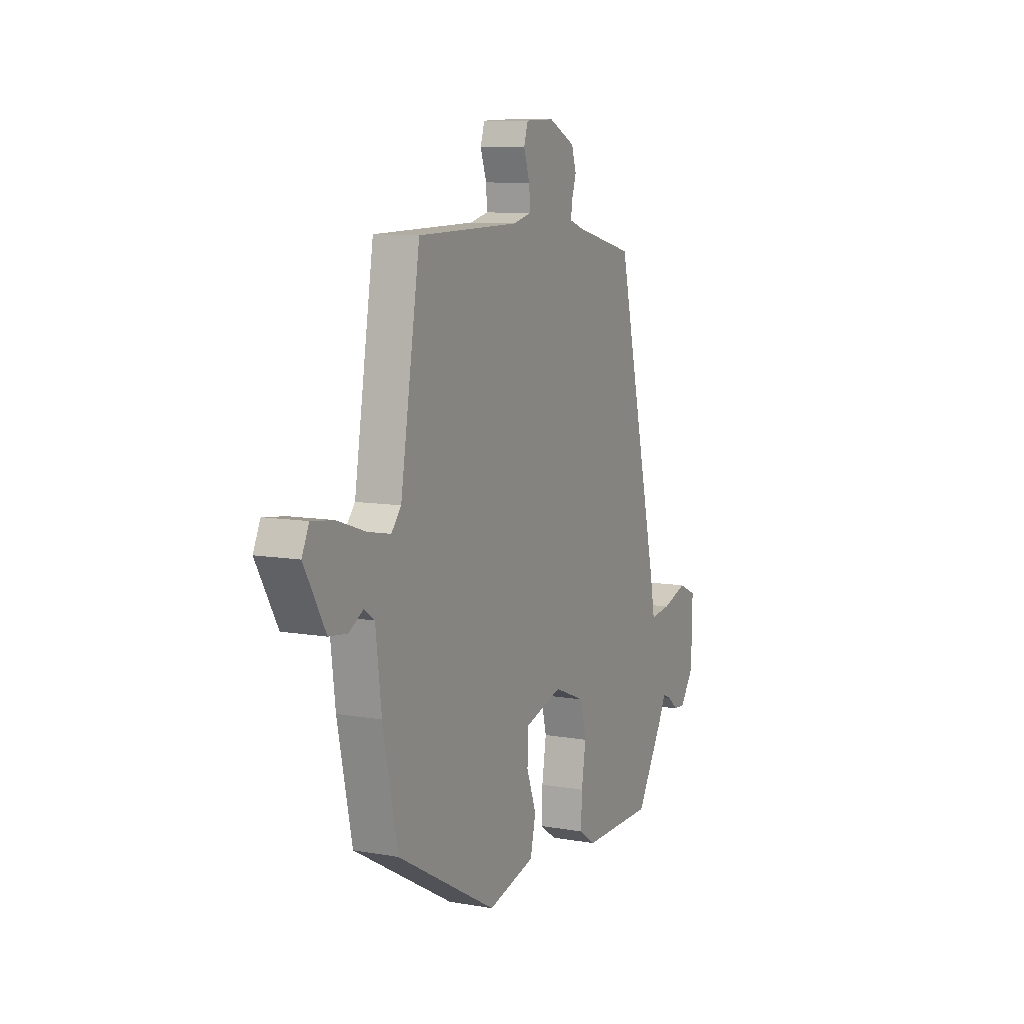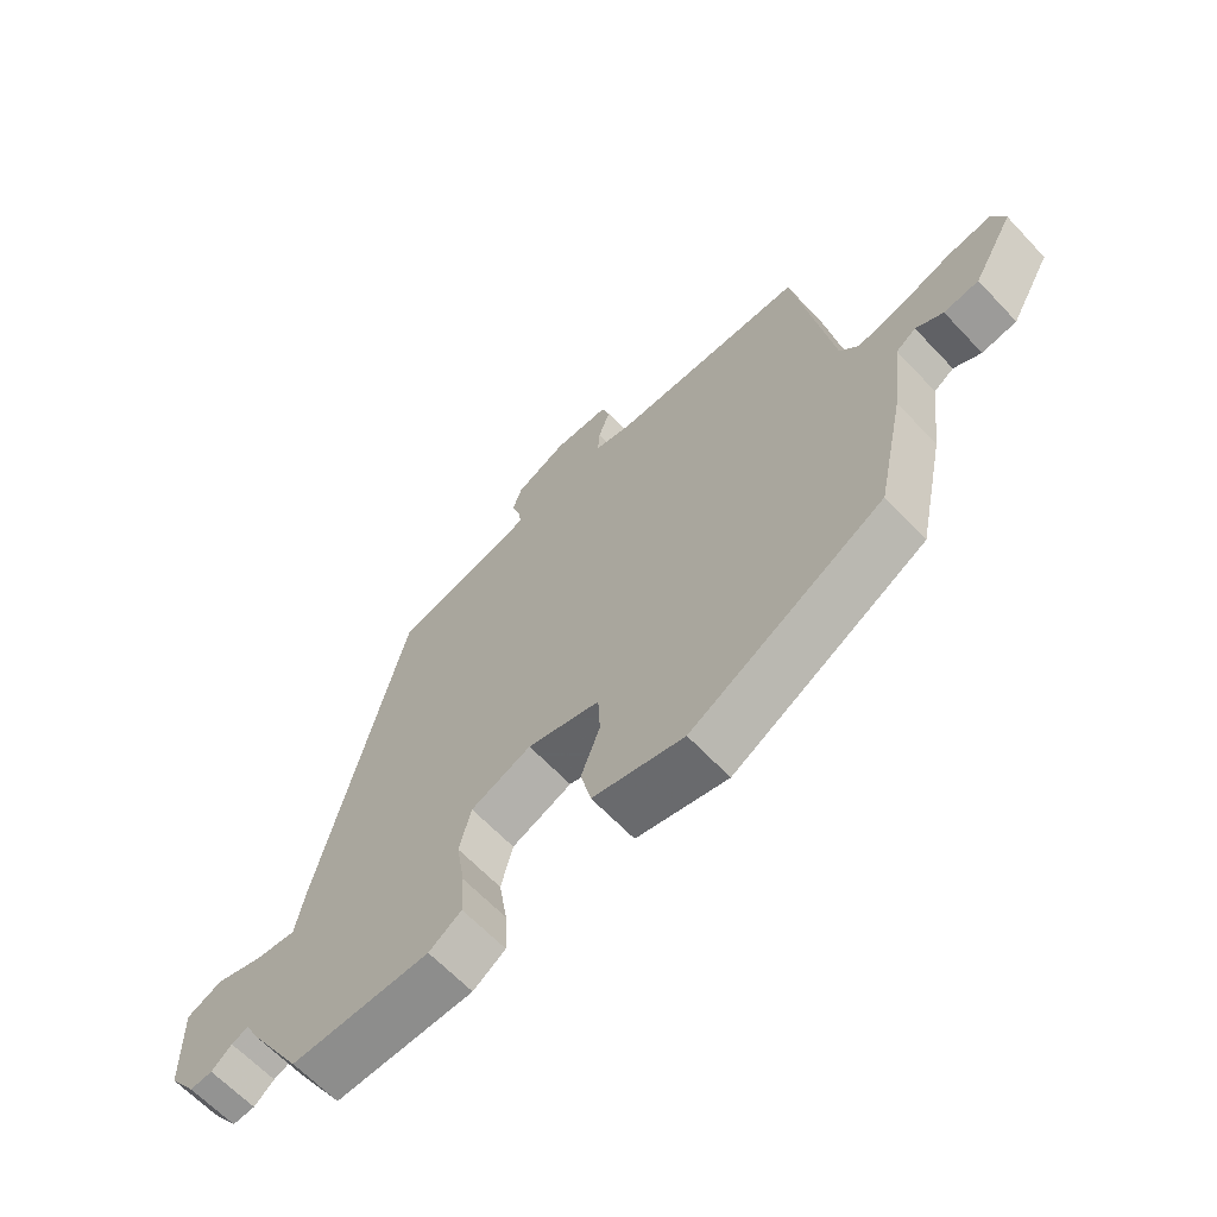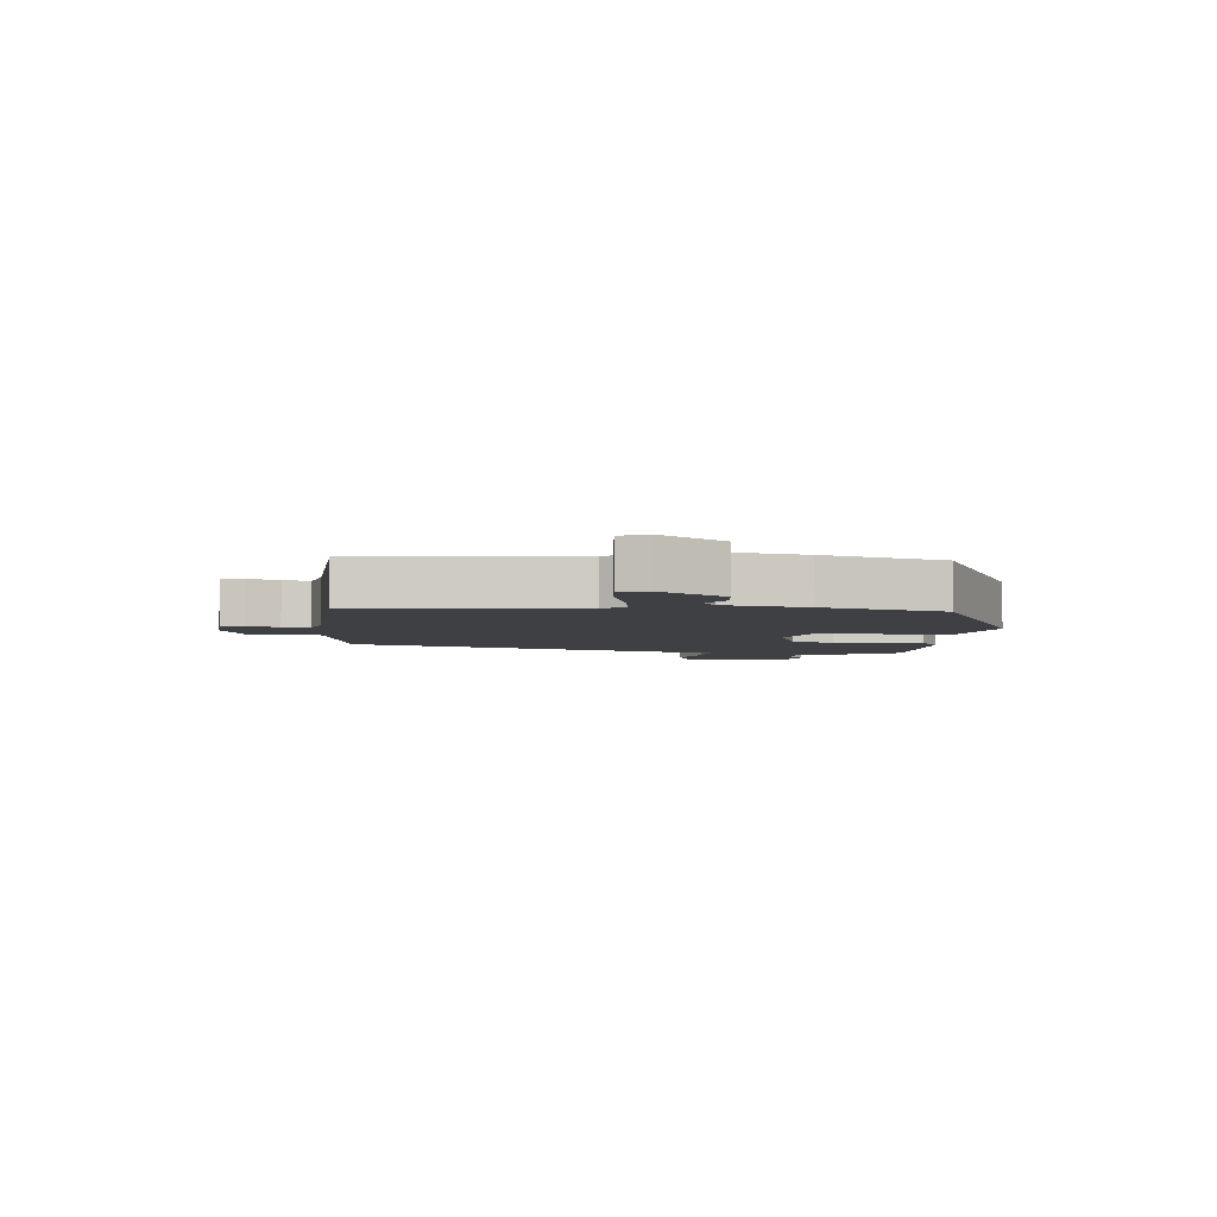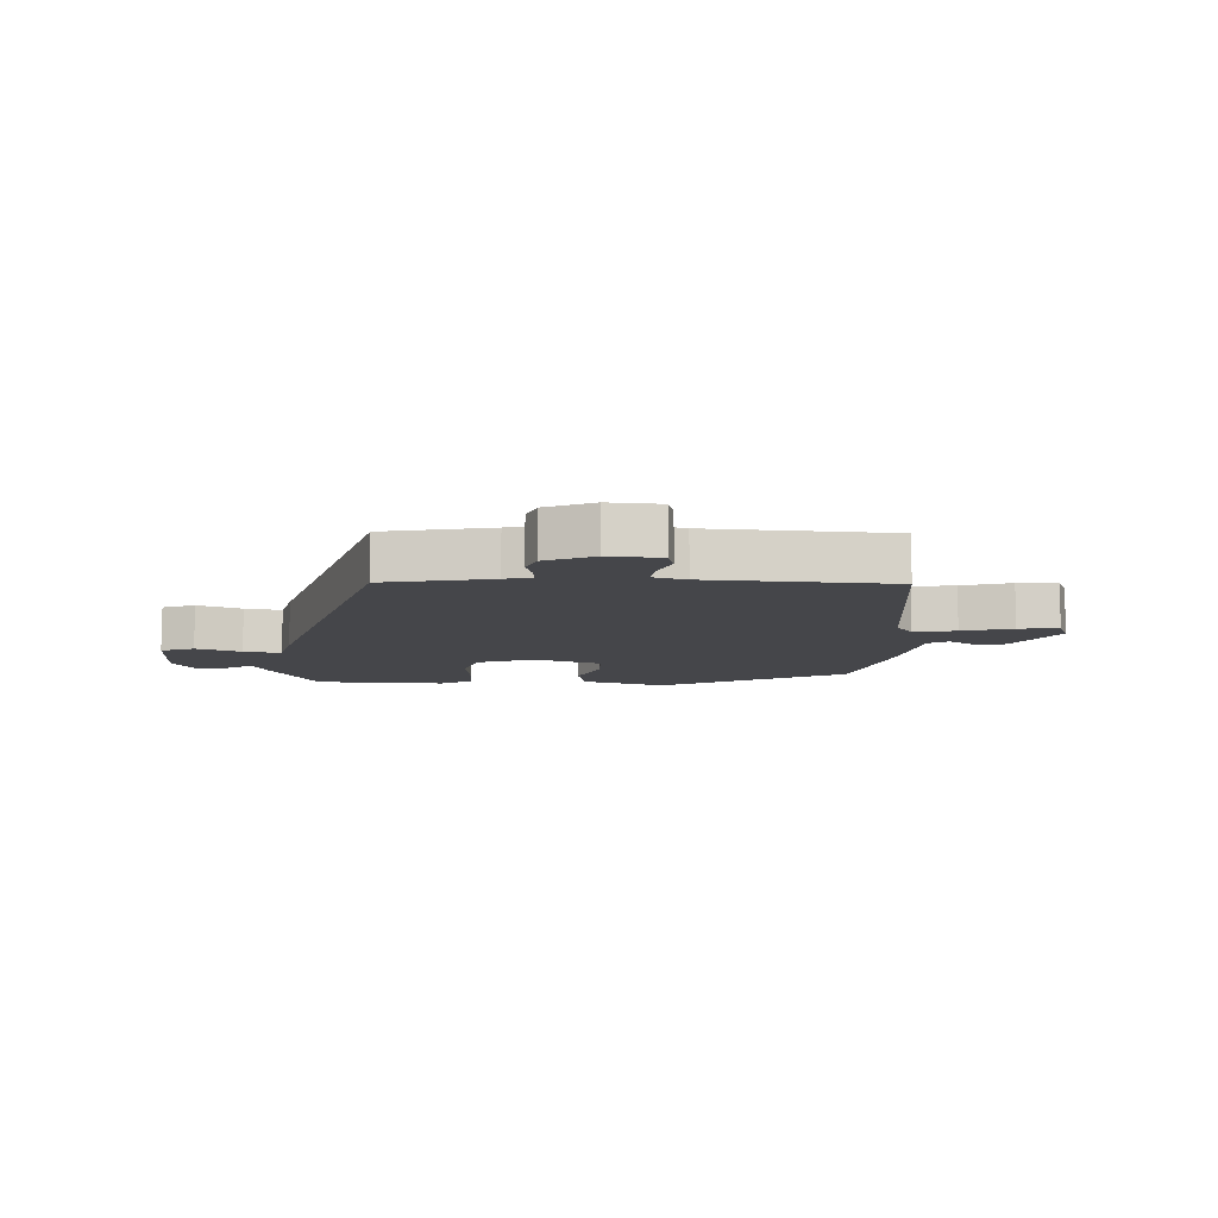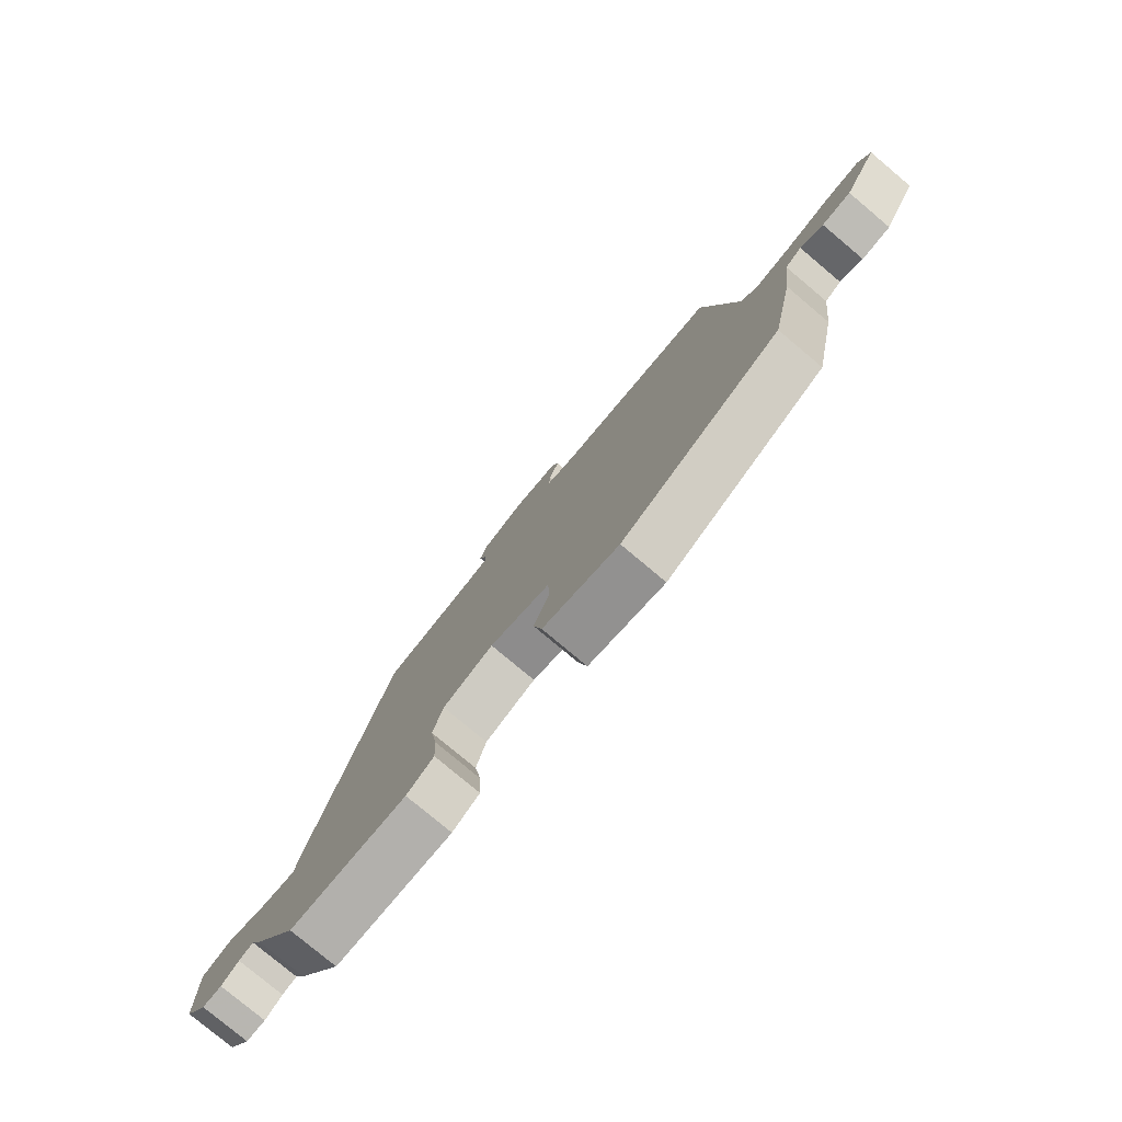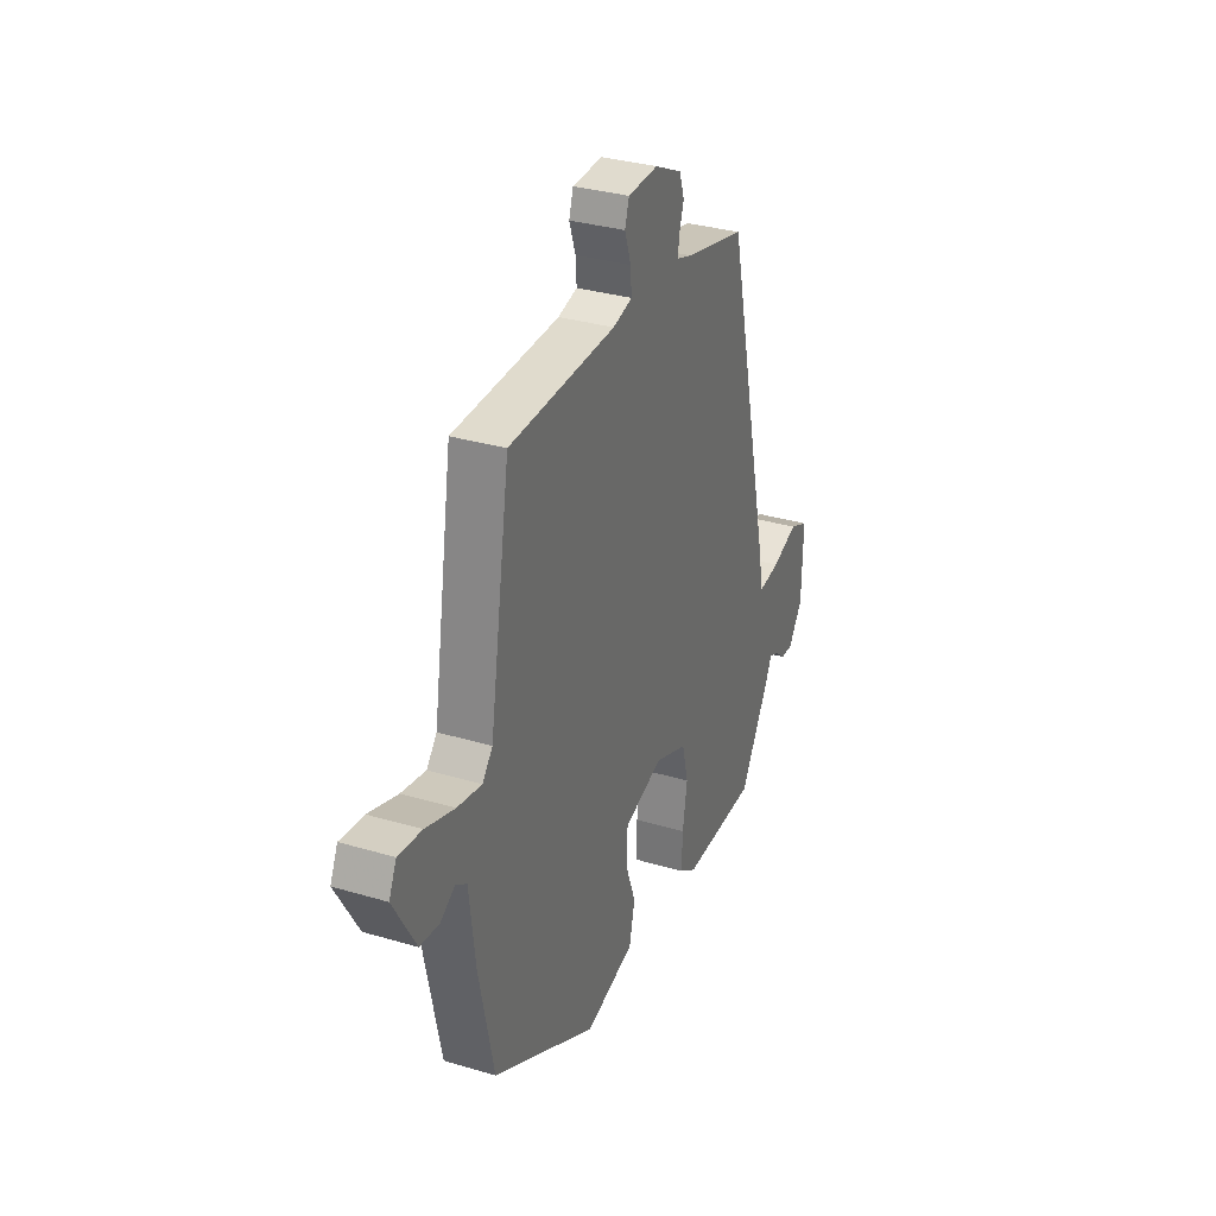
<metadata>
{"format":"obj","ext":"obj","renderer":"f3d","projection":"perspective","resolution":1024,"background":"white","views":[{"elev":9.5,"azim":114.8,"up":"+Z"},{"elev":-64.2,"azim":43.3,"up":"+Z"},{"elev":-4.6,"azim":81.5,"up":"+Y"},{"elev":-9.9,"azim":-5.3,"up":"+Y"},{"elev":-78.6,"azim":50.0,"up":"+Z"},{"elev":32.6,"azim":112.4,"up":"+Z"}]}
</metadata>
<code>
v 0.407 0.07 0.514
v 0.465 0.07 0.158
v 0.494 0.07 0.124
v 0.563 0.07 0.138
v 0.645 0.07 0.166
v 0.711 0.07 0.175
v 0.732 0.07 0.13
v 0.669 0.07 0.02
v 0.615 0.07 0.013
v 0.573 0.07 0.037
v 0.542 0.07 0.016
v 0.525 0.07 -0.122
v 0.482 0.07 -0.325
v 0.184 0.07 -0.492
v 0.043 0.07 -0.457
v 0.027 0.07 -0.388
v 0.056 0.07 -0.31
v 0.053 0.07 -0.243
v -0.059 0.07 -0.211
v -0.152 0.07 -0.249
v -0.17 0.07 -0.32
v -0.157 0.07 -0.4
v -0.154 0.07 -0.469
v -0.204 0.07 -0.503
v -0.419 0.07 -0.504
v -0.503 0.07 -0.366
v -0.523 0.07 -0.326
v -0.549 0.07 -0.337
v -0.58 0.07 -0.363
v -0.615 0.07 -0.365
v -0.656 0.07 -0.308
v -0.659 0.07 -0.169
v -0.605 0.07 -0.145
v -0.53 0.07 -0.169
v -0.468 0.07 -0.176
v -0.453 0.07 -0.098
v -0.322 0.07 0.457
v -0.147 0.07 0.5
v -0.103 0.07 0.515
v -0.107 0.07 0.546
v -0.12 0.07 0.586
v -0.106 0.07 0.629
v -0.028 0.07 0.667
v 0.058 0.07 0.665
v 0.07 0.07 0.627
v 0.052 0.07 0.575
v 0.049 0.07 0.531
v 0.104 0.07 0.518
v 0.407 0 0.514
v 0.465 0 0.158
v 0.494 0 0.124
v 0.563 0 0.138
v 0.645 0 0.166
v 0.711 0 0.175
v 0.732 0 0.13
v 0.669 0 0.02
v 0.615 0 0.013
v 0.573 0 0.037
v 0.542 0 0.016
v 0.525 0 -0.122
v 0.482 0 -0.325
v 0.184 0 -0.492
v 0.043 0 -0.457
v 0.027 0 -0.388
v 0.056 0 -0.31
v 0.053 0 -0.243
v -0.059 0 -0.211
v -0.152 0 -0.249
v -0.17 0 -0.32
v -0.157 0 -0.4
v -0.154 0 -0.469
v -0.204 0 -0.503
v -0.419 0 -0.504
v -0.503 0 -0.366
v -0.523 0 -0.326
v -0.549 0 -0.337
v -0.58 0 -0.363
v -0.615 0 -0.365
v -0.656 0 -0.308
v -0.659 0 -0.169
v -0.605 0 -0.145
v -0.53 0 -0.169
v -0.468 0 -0.176
v -0.453 0 -0.098
v -0.322 0 0.457
v -0.147 0 0.5
v -0.103 0 0.515
v -0.107 0 0.546
v -0.12 0 0.586
v -0.106 0 0.629
v -0.028 0 0.667
v 0.058 0 0.665
v 0.07 0 0.627
v 0.052 0 0.575
v 0.049 0 0.531
v 0.104 0 0.518
f 43 44 45 46
f 43 46 47
f 40 41 42 43
f 39 40 43 47
f 38 39 47 48
f 35 36 37 38
f 31 32 33 34
f 31 34 35
f 28 29 30 31
f 27 28 31 35
f 21 22 23 24
f 21 24 25 26
f 14 15 16 17
f 14 17 18
f 11 12 13 14
f 11 14 18
f 10 11 18 19
f 8 9 10
f 7 8 10
f 4 5 6 7
f 3 4 7 10
f 38 48 1 2
f 35 38 2 3
f 20 21 26 27
f 19 20 27 35
f 3 10 19 35
f 94 93 92 91
f 95 94 91
f 91 90 89 88
f 95 91 88 87
f 96 95 87 86
f 86 85 84 83
f 82 81 80 79
f 83 82 79
f 79 78 77 76
f 83 79 76 75
f 72 71 70 69
f 74 73 72 69
f 65 64 63 62
f 66 65 62
f 62 61 60 59
f 66 62 59
f 67 66 59 58
f 58 57 56
f 58 56 55
f 55 54 53 52
f 58 55 52 51
f 50 49 96 86
f 51 50 86 83
f 75 74 69 68
f 83 75 68 67
f 83 67 58 51
f 1 49 50 2
f 2 50 51 3
f 3 51 52 4
f 4 52 53 5
f 5 53 54 6
f 6 54 55 7
f 7 55 56 8
f 8 56 57 9
f 9 57 58 10
f 10 58 59 11
f 11 59 60 12
f 12 60 61 13
f 13 61 62 14
f 14 62 63 15
f 15 63 64 16
f 16 64 65 17
f 17 65 66 18
f 18 66 67 19
f 19 67 68 20
f 20 68 69 21
f 21 69 70 22
f 22 70 71 23
f 23 71 72 24
f 24 72 73 25
f 25 73 74 26
f 26 74 75 27
f 27 75 76 28
f 28 76 77 29
f 29 77 78 30
f 30 78 79 31
f 31 79 80 32
f 32 80 81 33
f 33 81 82 34
f 34 82 83 35
f 35 83 84 36
f 36 84 85 37
f 37 85 86 38
f 38 86 87 39
f 39 87 88 40
f 40 88 89 41
f 41 89 90 42
f 42 90 91 43
f 43 91 92 44
f 44 92 93 45
f 45 93 94 46
f 46 94 95 47
f 47 95 96 48
f 48 96 49 1

</code>
